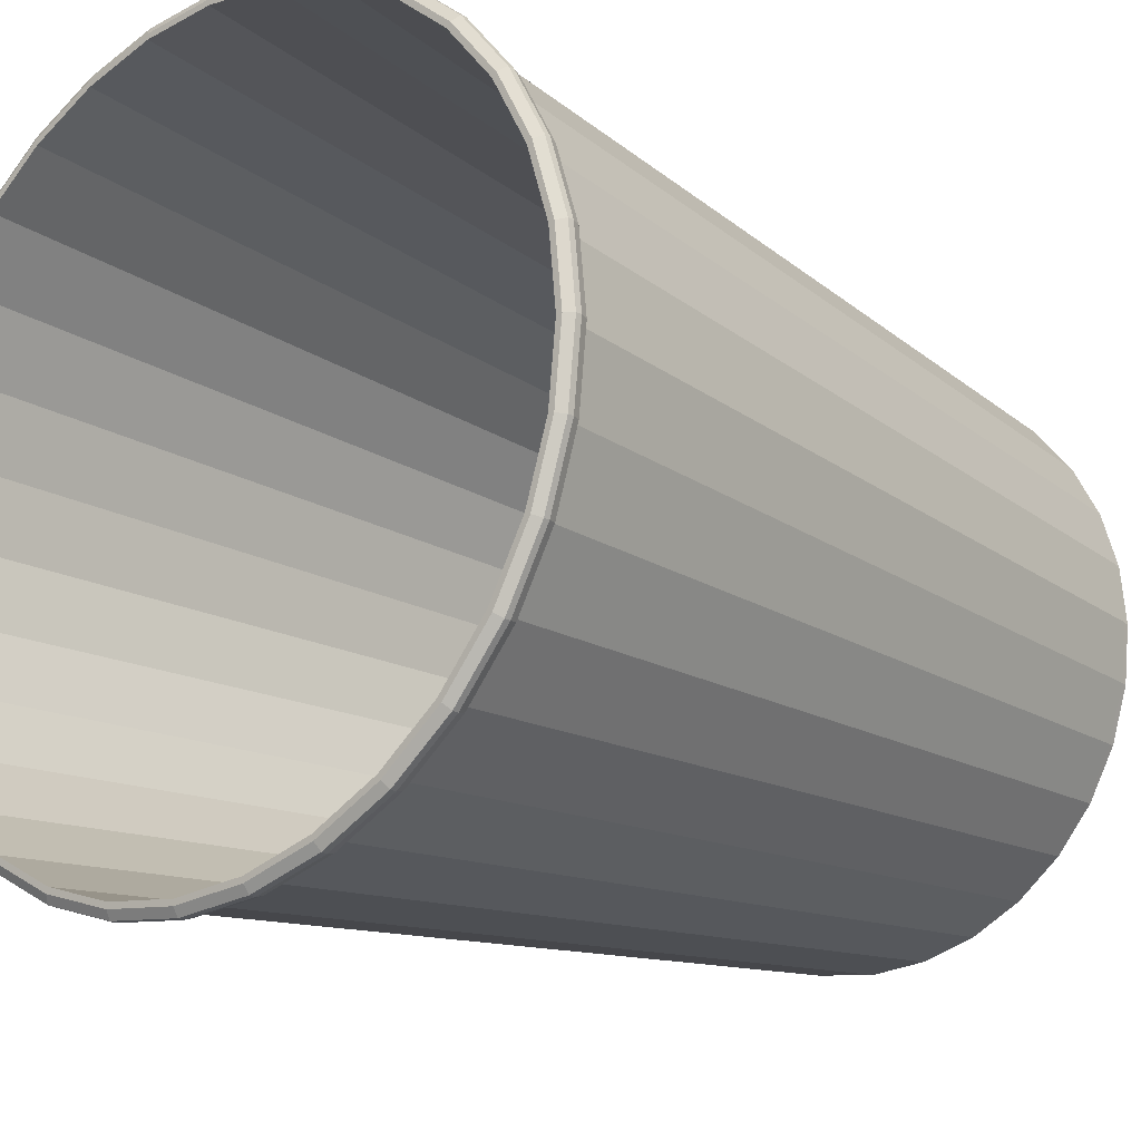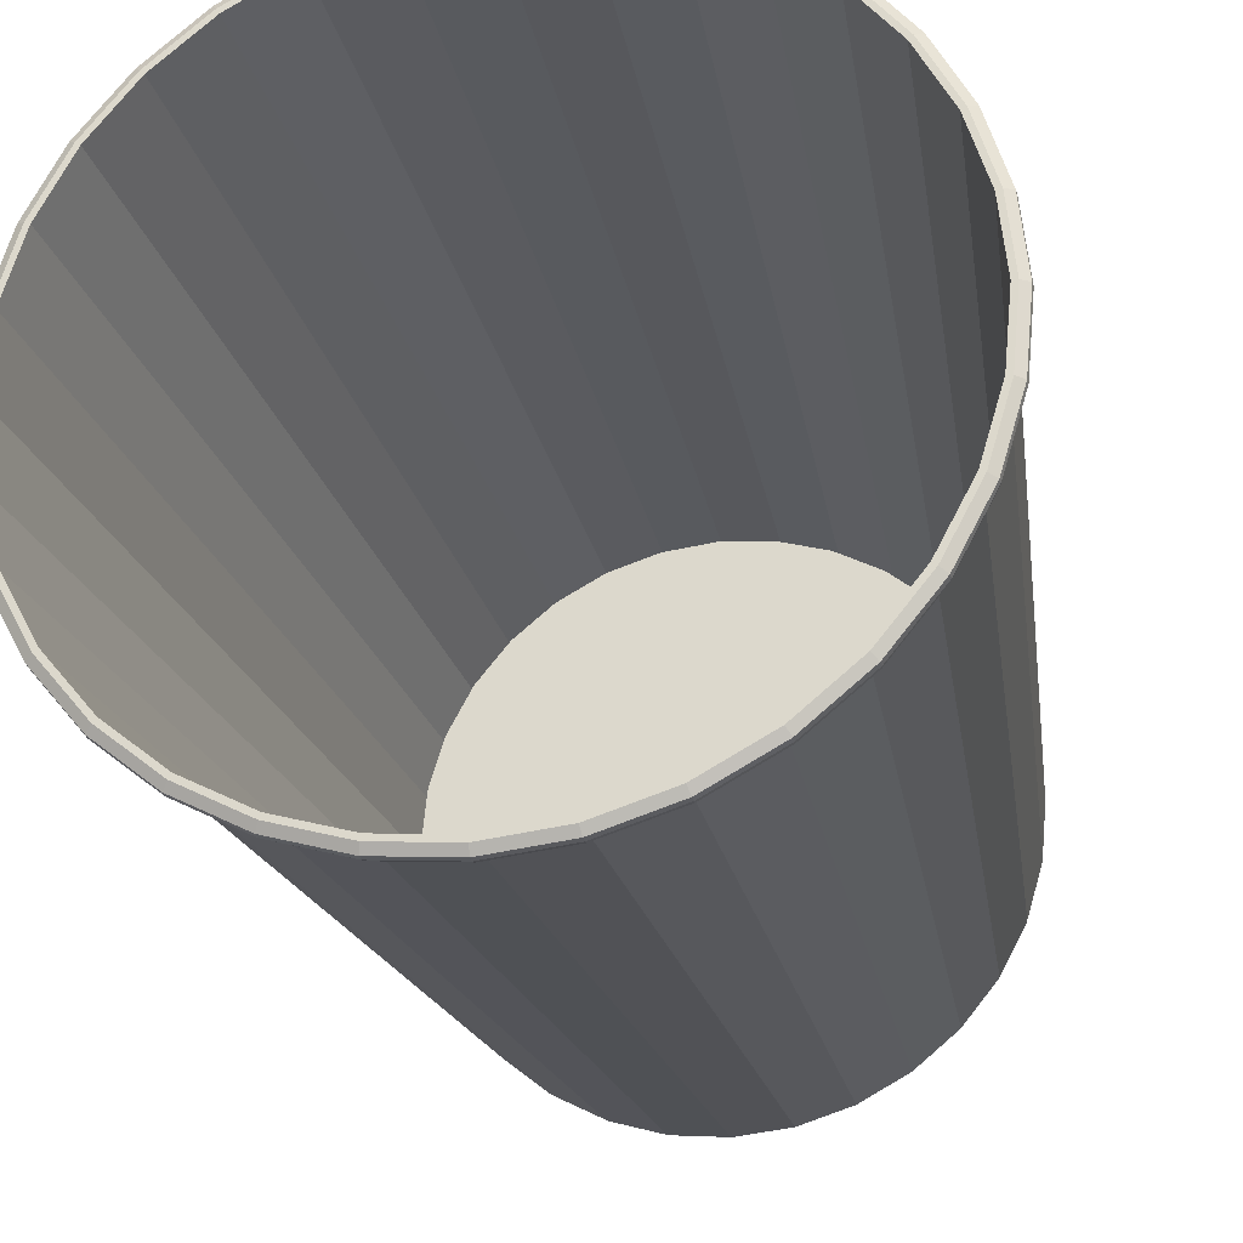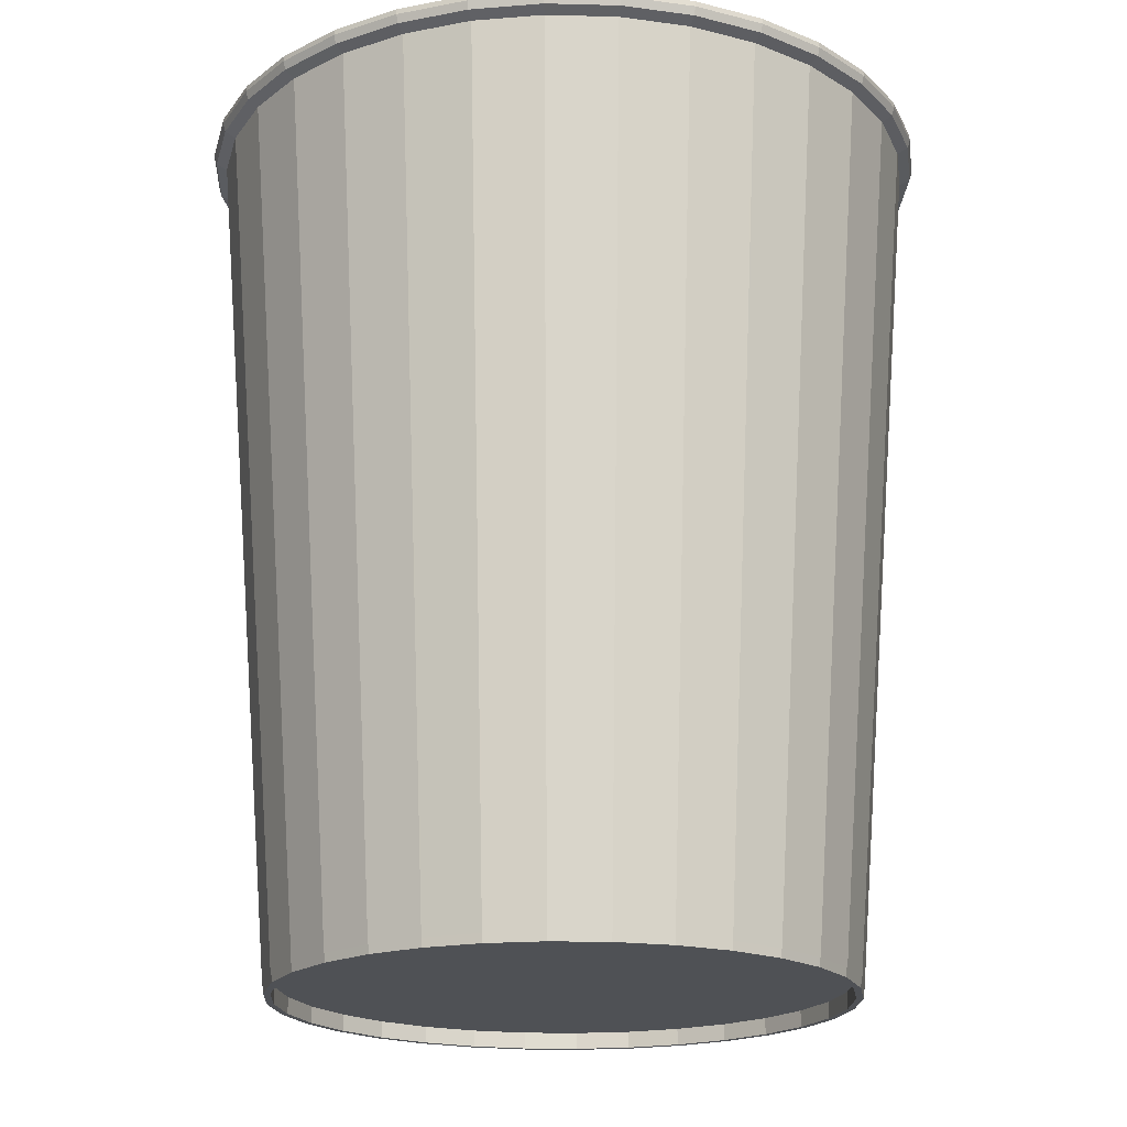
<metadata>
{"format":"obj","ext":"obj","renderer":"f3d","projection":"perspective","resolution":1024,"background":"white","views":[{"elev":-17.8,"azim":39.7,"up":"+Y"},{"elev":-25.7,"azim":12.4,"up":"+Y"},{"elev":-19.7,"azim":59.1,"up":"+Z"}]}
</metadata>
<code>
o cup
v -0.4616 -0.13 0.5373
v -0.4611 -0.1251 0.5373
v -0.4597 -0.1204 0.5373
v -0.4574 -0.116 0.5373
v -0.4542 -0.1122 0.5373
v -0.4504 -0.1091 0.5373
v -0.446 -0.1067 0.5373
v -0.4413 -0.1053 0.5373
v -0.4364 -0.1048 0.5373
v -0.4315 -0.1053 0.5373
v -0.4267 -0.1067 0.5373
v -0.4224 -0.1091 0.5373
v -0.4186 -0.1122 0.5373
v -0.4154 -0.116 0.5373
v -0.4131 -0.1204 0.5373
v -0.4116 -0.1251 0.5373
v -0.4112 -0.13 0.5373
v -0.4116 -0.135 0.5373
v -0.4131 -0.1397 0.5373
v -0.4154 -0.144 0.5373
v -0.4186 -0.1479 0.5373
v -0.4224 -0.151 0.5373
v -0.4267 -0.1533 0.5373
v -0.4315 -0.1548 0.5373
v -0.4364 -0.1553 0.5373
v -0.4413 -0.1548 0.5373
v -0.446 -0.1533 0.5373
v -0.4504 -0.151 0.5373
v -0.4542 -0.1479 0.5373
v -0.4574 -0.144 0.5373
v -0.4597 -0.1397 0.5373
v -0.4611 -0.135 0.5373
v -0.4686 -0.13 0.6154
v -0.468 -0.1237 0.6154
v -0.4662 -0.1177 0.6154
v -0.4632 -0.1121 0.6154
v -0.4592 -0.1073 0.6154
v -0.4543 -0.1032 0.6154
v -0.4487 -0.1003 0.6154
v -0.4427 -0.09844 0.6154
v -0.4364 -0.09782 0.6154
v -0.4301 -0.09844 0.6154
v -0.4241 -0.1003 0.6154
v -0.4185 -0.1032 0.6154
v -0.4136 -0.1073 0.6154
v -0.4096 -0.1121 0.6154
v -0.4066 -0.1177 0.6154
v -0.4048 -0.1237 0.6154
v -0.4042 -0.13 0.6154
v -0.4048 -0.1363 0.6154
v -0.4066 -0.1424 0.6154
v -0.4096 -0.1479 0.6154
v -0.4136 -0.1528 0.6154
v -0.4185 -0.1568 0.6154
v -0.4241 -0.1598 0.6154
v -0.4301 -0.1616 0.6154
v -0.4364 -0.1623 0.6154
v -0.4427 -0.1616 0.6154
v -0.4487 -0.1598 0.6154
v -0.4543 -0.1568 0.6154
v -0.4592 -0.1528 0.6154
v -0.4632 -0.1479 0.6154
v -0.4662 -0.1424 0.6154
v -0.468 -0.1363 0.6154
v -0.4691 -0.13 0.6154
v -0.4698 -0.13 0.6149
v -0.4685 -0.1237 0.6154
v -0.4692 -0.1235 0.6149
v -0.4666 -0.1175 0.6154
v -0.4673 -0.1172 0.6149
v -0.4636 -0.1119 0.6154
v -0.4642 -0.1115 0.6149
v -0.4595 -0.1069 0.6154
v -0.46 -0.1064 0.6149
v -0.4546 -0.1028 0.6154
v -0.455 -0.1022 0.6149
v -0.4489 -0.09981 0.6154
v -0.4492 -0.09915 0.6149
v -0.4428 -0.09795 0.6154
v -0.4429 -0.09724 0.6149
v -0.4364 -0.09732 0.6154
v -0.4364 -0.0966 0.6149
v -0.43 -0.09795 0.6154
v -0.4299 -0.09724 0.6149
v -0.4239 -0.09981 0.6154
v -0.4236 -0.09915 0.6149
v -0.4182 -0.1028 0.6154
v -0.4178 -0.1022 0.6149
v -0.4133 -0.1069 0.6154
v -0.4127 -0.1064 0.6149
v -0.4092 -0.1119 0.6154
v -0.4086 -0.1115 0.6149
v -0.4062 -0.1175 0.6154
v -0.4055 -0.1172 0.6149
v -0.4043 -0.1237 0.6154
v -0.4036 -0.1235 0.6149
v -0.4037 -0.13 0.6154
v -0.403 -0.13 0.6149
v -0.4043 -0.1364 0.6154
v -0.4036 -0.1366 0.6149
v -0.4062 -0.1426 0.6154
v -0.4055 -0.1428 0.6149
v -0.4092 -0.1482 0.6154
v -0.4086 -0.1486 0.6149
v -0.4133 -0.1532 0.6154
v -0.4127 -0.1537 0.6149
v -0.4182 -0.1572 0.6154
v -0.4178 -0.1578 0.6149
v -0.4239 -0.1603 0.6154
v -0.4236 -0.1609 0.6149
v -0.43 -0.1621 0.6154
v -0.4299 -0.1628 0.6149
v -0.4364 -0.1627 0.6154
v -0.4364 -0.1635 0.6149
v -0.4428 -0.1621 0.6154
v -0.4429 -0.1628 0.6149
v -0.4489 -0.1603 0.6154
v -0.4492 -0.1609 0.6149
v -0.4546 -0.1572 0.6154
v -0.455 -0.1578 0.6149
v -0.4595 -0.1532 0.6154
v -0.46 -0.1537 0.6149
v -0.4636 -0.1482 0.6154
v -0.4642 -0.1486 0.6149
v -0.4666 -0.1426 0.6154
v -0.4673 -0.1428 0.6149
v -0.4685 -0.1364 0.6154
v -0.4692 -0.1366 0.6149
v -0.4699 -0.13 0.6144
v -0.4687 -0.13 0.6131
v -0.4696 -0.13 0.6136
v -0.468 -0.1237 0.6131
v -0.4692 -0.1235 0.6144
v -0.469 -0.1235 0.6136
v -0.4662 -0.1177 0.6131
v -0.4673 -0.1172 0.6144
v -0.4671 -0.1173 0.6136
v -0.4632 -0.1121 0.6131
v -0.4642 -0.1114 0.6144
v -0.464 -0.1116 0.6136
v -0.4592 -0.1072 0.6131
v -0.4601 -0.1064 0.6144
v -0.4599 -0.1065 0.6136
v -0.4543 -0.1032 0.6131
v -0.455 -0.1022 0.6144
v -0.4549 -0.1024 0.6136
v -0.4487 -0.1002 0.6131
v -0.4492 -0.09911 0.6144
v -0.4491 -0.09932 0.6136
v -0.4427 -0.09839 0.6131
v -0.4429 -0.09721 0.6144
v -0.4429 -0.09743 0.6136
v -0.4364 -0.09777 0.6131
v -0.4364 -0.09656 0.6144
v -0.4364 -0.0968 0.6136
v -0.4301 -0.09839 0.6131
v -0.4299 -0.09721 0.6144
v -0.4299 -0.09743 0.6136
v -0.424 -0.1002 0.6131
v -0.4236 -0.09911 0.6144
v -0.4237 -0.09932 0.6136
v -0.4185 -0.1032 0.6131
v -0.4178 -0.1022 0.6144
v -0.4179 -0.1024 0.6136
v -0.4136 -0.1072 0.6131
v -0.4127 -0.1064 0.6144
v -0.4129 -0.1065 0.6136
v -0.4096 -0.1121 0.6131
v -0.4086 -0.1114 0.6144
v -0.4088 -0.1116 0.6136
v -0.4066 -0.1177 0.6131
v -0.4055 -0.1172 0.6144
v -0.4057 -0.1173 0.6136
v -0.4047 -0.1237 0.6131
v -0.4036 -0.1235 0.6144
v -0.4038 -0.1235 0.6136
v -0.4041 -0.13 0.6131
v -0.4029 -0.13 0.6144
v -0.4031 -0.13 0.6136
v -0.4047 -0.1363 0.6131
v -0.4036 -0.1366 0.6144
v -0.4038 -0.1365 0.6136
v -0.4066 -0.1424 0.6131
v -0.4055 -0.1428 0.6144
v -0.4057 -0.1428 0.6136
v -0.4096 -0.148 0.6131
v -0.4086 -0.1486 0.6144
v -0.4088 -0.1485 0.6136
v -0.4136 -0.1529 0.6131
v -0.4127 -0.1537 0.6144
v -0.4129 -0.1535 0.6136
v -0.4185 -0.1569 0.6131
v -0.4178 -0.1579 0.6144
v -0.4179 -0.1577 0.6136
v -0.424 -0.1598 0.6131
v -0.4236 -0.161 0.6144
v -0.4237 -0.1607 0.6136
v -0.4301 -0.1617 0.6131
v -0.4299 -0.1629 0.6144
v -0.4299 -0.1626 0.6136
v -0.4364 -0.1623 0.6131
v -0.4364 -0.1635 0.6144
v -0.4364 -0.1633 0.6136
v -0.4427 -0.1617 0.6131
v -0.4429 -0.1629 0.6144
v -0.4429 -0.1626 0.6136
v -0.4487 -0.1598 0.6131
v -0.4492 -0.161 0.6144
v -0.4491 -0.1607 0.6136
v -0.4543 -0.1569 0.6131
v -0.455 -0.1579 0.6144
v -0.4549 -0.1577 0.6136
v -0.4592 -0.1529 0.6131
v -0.4601 -0.1537 0.6144
v -0.4599 -0.1535 0.6136
v -0.4632 -0.148 0.6131
v -0.4642 -0.1486 0.6144
v -0.464 -0.1485 0.6136
v -0.4662 -0.1424 0.6131
v -0.4673 -0.1428 0.6144
v -0.4671 -0.1428 0.6136
v -0.468 -0.1363 0.6131
v -0.4692 -0.1366 0.6144
v -0.469 -0.1365 0.6136
v -0.4622 -0.13 0.5349
v -0.4617 -0.125 0.5349
v -0.4602 -0.1202 0.5349
v -0.4579 -0.1157 0.5349
v -0.4546 -0.1118 0.5349
v -0.4507 -0.1086 0.5349
v -0.4463 -0.1062 0.5349
v -0.4414 -0.1047 0.5349
v -0.4364 -0.1042 0.5349
v -0.4314 -0.1047 0.5349
v -0.4265 -0.1062 0.5349
v -0.422 -0.1086 0.5349
v -0.4181 -0.1118 0.5349
v -0.4149 -0.1157 0.5349
v -0.4125 -0.1202 0.5349
v -0.4111 -0.125 0.5349
v -0.4106 -0.13 0.5349
v -0.4111 -0.1351 0.5349
v -0.4125 -0.1399 0.5349
v -0.4149 -0.1444 0.5349
v -0.4181 -0.1483 0.5349
v -0.422 -0.1515 0.5349
v -0.4265 -0.1539 0.5349
v -0.4314 -0.1554 0.5349
v -0.4364 -0.1559 0.5349
v -0.4414 -0.1554 0.5349
v -0.4463 -0.1539 0.5349
v -0.4507 -0.1515 0.5349
v -0.4546 -0.1483 0.5349
v -0.4579 -0.1444 0.5349
v -0.4602 -0.1399 0.5349
v -0.4617 -0.1351 0.5349
v -0.4616 -0.13 0.5349
v -0.4611 -0.1251 0.5349
v -0.4597 -0.1204 0.5349
v -0.4574 -0.116 0.5349
v -0.4542 -0.1122 0.5349
v -0.4504 -0.1091 0.5349
v -0.446 -0.1067 0.5349
v -0.4413 -0.1053 0.5349
v -0.4364 -0.1048 0.5349
v -0.4315 -0.1053 0.5349
v -0.4267 -0.1067 0.5349
v -0.4224 -0.1091 0.5349
v -0.4186 -0.1122 0.5349
v -0.4154 -0.116 0.5349
v -0.4131 -0.1204 0.5349
v -0.4116 -0.1251 0.5349
v -0.4112 -0.13 0.5349
v -0.4116 -0.135 0.5349
v -0.4131 -0.1397 0.5349
v -0.4154 -0.144 0.5349
v -0.4186 -0.1479 0.5349
v -0.4224 -0.151 0.5349
v -0.4267 -0.1533 0.5349
v -0.4315 -0.1548 0.5349
v -0.4364 -0.1553 0.5349
v -0.4413 -0.1548 0.5349
v -0.446 -0.1533 0.5349
v -0.4504 -0.151 0.5349
v -0.4542 -0.1479 0.5349
v -0.4574 -0.144 0.5349
v -0.4597 -0.1397 0.5349
v -0.4611 -0.135 0.5349
v -0.4616 -0.13 0.5364
v -0.4611 -0.1251 0.5364
v -0.4597 -0.1204 0.5364
v -0.4574 -0.116 0.5364
v -0.4542 -0.1122 0.5364
v -0.4504 -0.1091 0.5364
v -0.446 -0.1067 0.5364
v -0.4413 -0.1053 0.5364
v -0.4364 -0.1048 0.5364
v -0.4315 -0.1053 0.5364
v -0.4267 -0.1067 0.5364
v -0.4224 -0.1091 0.5364
v -0.4186 -0.1122 0.5364
v -0.4154 -0.116 0.5364
v -0.4131 -0.1204 0.5364
v -0.4116 -0.1251 0.5364
v -0.4112 -0.13 0.5364
v -0.4116 -0.135 0.5364
v -0.4131 -0.1397 0.5364
v -0.4154 -0.144 0.5364
v -0.4186 -0.1479 0.5364
v -0.4224 -0.151 0.5364
v -0.4267 -0.1533 0.5364
v -0.4315 -0.1548 0.5364
v -0.4364 -0.1553 0.5364
v -0.4413 -0.1548 0.5364
v -0.446 -0.1533 0.5364
v -0.4504 -0.151 0.5364
v -0.4542 -0.1479 0.5364
v -0.4574 -0.144 0.5364
v -0.4597 -0.1397 0.5364
v -0.4611 -0.135 0.5364
v -0.4688 -0.13 0.6146
v -0.4681 -0.1237 0.6146
v -0.4663 -0.1176 0.6146
v -0.4633 -0.112 0.6146
v -0.4593 -0.1071 0.6146
v -0.4544 -0.1031 0.6146
v -0.4488 -0.1001 0.6146
v -0.4427 -0.09828 0.6146
v -0.4364 -0.09766 0.6146
v -0.4301 -0.09828 0.6146
v -0.424 -0.1001 0.6146
v -0.4184 -0.1031 0.6146
v -0.4135 -0.1071 0.6146
v -0.4095 -0.112 0.6146
v -0.4065 -0.1176 0.6146
v -0.4046 -0.1237 0.6146
v -0.404 -0.13 0.6146
v -0.4046 -0.1364 0.6146
v -0.4065 -0.1424 0.6146
v -0.4095 -0.148 0.6146
v -0.4135 -0.1529 0.6146
v -0.4184 -0.157 0.6146
v -0.424 -0.1599 0.6146
v -0.4301 -0.1618 0.6146
v -0.4364 -0.1624 0.6146
v -0.4427 -0.1618 0.6146
v -0.4488 -0.1599 0.6146
v -0.4544 -0.157 0.6146
v -0.4593 -0.1529 0.6146
v -0.4633 -0.148 0.6146
v -0.4663 -0.1424 0.6146
v -0.4681 -0.1364 0.6146
v -0.4623 -0.13 0.5357
v -0.4618 -0.125 0.5357
v -0.4604 -0.1201 0.5357
v -0.458 -0.1156 0.5357
v -0.4547 -0.1117 0.5357
v -0.4508 -0.1085 0.5357
v -0.4463 -0.1061 0.5357
v -0.4415 -0.1046 0.5357
v -0.4364 -0.1041 0.5357
v -0.4313 -0.1046 0.5357
v -0.4265 -0.1061 0.5357
v -0.422 -0.1085 0.5357
v -0.418 -0.1117 0.5357
v -0.4148 -0.1156 0.5357
v -0.4124 -0.1201 0.5357
v -0.4109 -0.125 0.5357
v -0.4104 -0.13 0.5357
v -0.4109 -0.1351 0.5357
v -0.4124 -0.14 0.5357
v -0.4148 -0.1445 0.5357
v -0.418 -0.1484 0.5357
v -0.422 -0.1516 0.5357
v -0.4265 -0.154 0.5357
v -0.4313 -0.1555 0.5357
v -0.4364 -0.156 0.5357
v -0.4415 -0.1555 0.5357
v -0.4463 -0.154 0.5357
v -0.4508 -0.1516 0.5357
v -0.4547 -0.1484 0.5357
v -0.458 -0.1445 0.5357
v -0.4604 -0.14 0.5357
v -0.4618 -0.1351 0.5357
f 35 69 67 34
f 36 71 69 35
f 37 73 71 36
f 38 75 73 37
f 39 77 75 38
f 40 79 77 39
f 41 81 79 40
f 42 83 81 41
f 43 85 83 42
f 44 87 85 43
f 45 89 87 44
f 46 91 89 45
f 47 93 91 46
f 48 95 93 47
f 49 97 95 48
f 50 99 97 49
f 51 101 99 50
f 52 103 101 51
f 53 105 103 52
f 54 107 105 53
f 55 109 107 54
f 56 111 109 55
f 57 113 111 56
f 58 115 113 57
f 59 117 115 58
f 60 119 117 59
f 61 121 119 60
f 62 123 121 61
f 63 125 123 62
f 64 127 125 63
f 33 65 127 64
f 1 32 31 30 29 28 27 26 25 24 23 22 21 20 19 18 17 16 15 14 13 12 11 10 9 8 7 6 5 4 3 2
f 226 34 33 225
f 227 35 34 226
f 228 36 35 227
f 229 37 36 228
f 230 38 37 229
f 231 39 38 230
f 232 40 39 231
f 233 41 40 232
f 234 42 41 233
f 235 43 42 234
f 236 44 43 235
f 237 45 44 236
f 238 46 45 237
f 239 47 46 238
f 240 48 47 239
f 241 49 48 240
f 242 50 49 241
f 243 51 50 242
f 244 52 51 243
f 245 53 52 244
f 246 54 53 245
f 247 55 54 246
f 248 56 55 247
f 249 57 56 248
f 250 58 57 249
f 251 59 58 250
f 252 60 59 251
f 253 61 60 252
f 254 62 61 253
f 255 63 62 254
f 256 64 63 255
f 225 33 64 256
f 66 65 67 68
f 68 67 69 70
f 70 69 71 72
f 72 71 73 74
f 74 73 75 76
f 76 75 77 78
f 78 77 79 80
f 80 79 81 82
f 82 81 83 84
f 84 83 85 86
f 86 85 87 88
f 88 87 89 90
f 90 89 91 92
f 92 91 93 94
f 94 93 95 96
f 96 95 97 98
f 98 97 99 100
f 100 99 101 102
f 102 101 103 104
f 104 103 105 106
f 106 105 107 108
f 108 107 109 110
f 110 109 111 112
f 112 111 113 114
f 114 113 115 116
f 116 115 117 118
f 118 117 119 120
f 120 119 121 122
f 122 121 123 124
f 124 123 125 126
f 126 125 127 128
f 129 66 68 133
f 128 127 65 66
f 34 67 65 33
f 136 70 72 139
f 220 126 128 223
f 217 124 126 220
f 214 122 124 217
f 211 120 122 214
f 208 118 120 211
f 205 116 118 208
f 202 114 116 205
f 199 112 114 202
f 196 110 112 199
f 193 108 110 196
f 190 106 108 193
f 187 104 106 190
f 184 102 104 187
f 181 100 102 184
f 178 98 100 181
f 175 96 98 178
f 172 94 96 175
f 169 92 94 172
f 166 90 92 169
f 163 88 90 166
f 160 86 88 163
f 157 84 86 160
f 154 82 84 157
f 151 80 82 154
f 148 78 80 151
f 145 76 78 148
f 142 74 76 145
f 139 72 74 142
f 133 68 70 136
f 130 131 134 132
f 131 129 133 134
f 132 134 137 135
f 134 133 136 137
f 135 137 140 138
f 137 136 139 140
f 138 140 143 141
f 140 139 142 143
f 141 143 146 144
f 143 142 145 146
f 144 146 149 147
f 146 145 148 149
f 147 149 152 150
f 149 148 151 152
f 150 152 155 153
f 152 151 154 155
f 153 155 158 156
f 155 154 157 158
f 156 158 161 159
f 158 157 160 161
f 159 161 164 162
f 161 160 163 164
f 162 164 167 165
f 164 163 166 167
f 165 167 170 168
f 167 166 169 170
f 168 170 173 171
f 170 169 172 173
f 171 173 176 174
f 173 172 175 176
f 174 176 179 177
f 176 175 178 179
f 177 179 182 180
f 179 178 181 182
f 180 182 185 183
f 182 181 184 185
f 183 185 188 186
f 185 184 187 188
f 186 188 191 189
f 188 187 190 191
f 189 191 194 192
f 191 190 193 194
f 192 194 197 195
f 194 193 196 197
f 195 197 200 198
f 197 196 199 200
f 198 200 203 201
f 200 199 202 203
f 201 203 206 204
f 203 202 205 206
f 204 206 209 207
f 206 205 208 209
f 207 209 212 210
f 209 208 211 212
f 210 212 215 213
f 212 211 214 215
f 213 215 218 216
f 215 214 217 218
f 216 218 221 219
f 218 217 220 221
f 219 221 224 222
f 221 220 223 224
f 222 224 131 130
f 224 223 129 131
f 223 128 66 129
f 258 226 225 257
f 259 227 226 258
f 260 228 227 259
f 261 229 228 260
f 262 230 229 261
f 263 231 230 262
f 264 232 231 263
f 265 233 232 264
f 266 234 233 265
f 267 235 234 266
f 268 236 235 267
f 269 237 236 268
f 270 238 237 269
f 271 239 238 270
f 272 240 239 271
f 273 241 240 272
f 274 242 241 273
f 275 243 242 274
f 276 244 243 275
f 277 245 244 276
f 278 246 245 277
f 279 247 246 278
f 280 248 247 279
f 281 249 248 280
f 282 250 249 281
f 283 251 250 282
f 284 252 251 283
f 285 253 252 284
f 286 254 253 285
f 287 255 254 286
f 288 256 255 287
f 257 225 256 288
f 2 258 257 1
f 3 259 258 2
f 4 260 259 3
f 5 261 260 4
f 6 262 261 5
f 7 263 262 6
f 8 264 263 7
f 9 265 264 8
f 10 266 265 9
f 11 267 266 10
f 12 268 267 11
f 13 269 268 12
f 14 270 269 13
f 15 271 270 14
f 16 272 271 15
f 17 273 272 16
f 18 274 273 17
f 19 275 274 18
f 20 276 275 19
f 21 277 276 20
f 22 278 277 21
f 23 279 278 22
f 24 280 279 23
f 25 281 280 24
f 26 282 281 25
f 27 283 282 26
f 28 284 283 27
f 29 285 284 28
f 30 286 285 29
f 31 287 286 30
f 32 288 287 31
f 1 257 288 32
f 289 290 291 292 293 294 295 296 297 298 299 300 301 302 303 304 305 306 307 308 309 310 311 312 313 314 315 316 317 318 319 320
f 354 353 321 322
f 355 354 322 323
f 356 355 323 324
f 357 356 324 325
f 358 357 325 326
f 359 358 326 327
f 360 359 327 328
f 361 360 328 329
f 362 361 329 330
f 363 362 330 331
f 364 363 331 332
f 365 364 332 333
f 366 365 333 334
f 367 366 334 335
f 368 367 335 336
f 369 368 336 337
f 370 369 337 338
f 371 370 338 339
f 372 371 339 340
f 373 372 340 341
f 374 373 341 342
f 375 374 342 343
f 376 375 343 344
f 377 376 344 345
f 378 377 345 346
f 379 378 346 347
f 380 379 347 348
f 381 380 348 349
f 382 381 349 350
f 383 382 350 351
f 384 383 351 352
f 353 384 352 321

</code>
